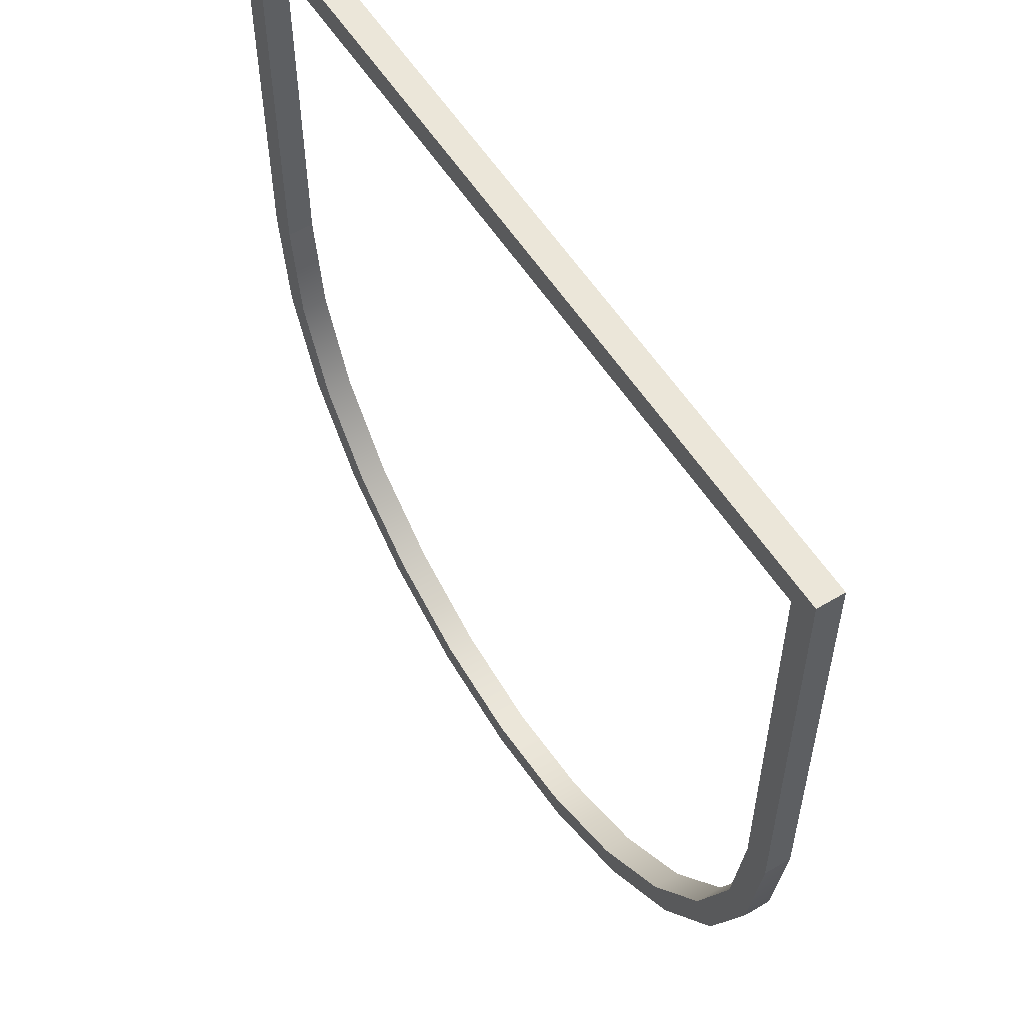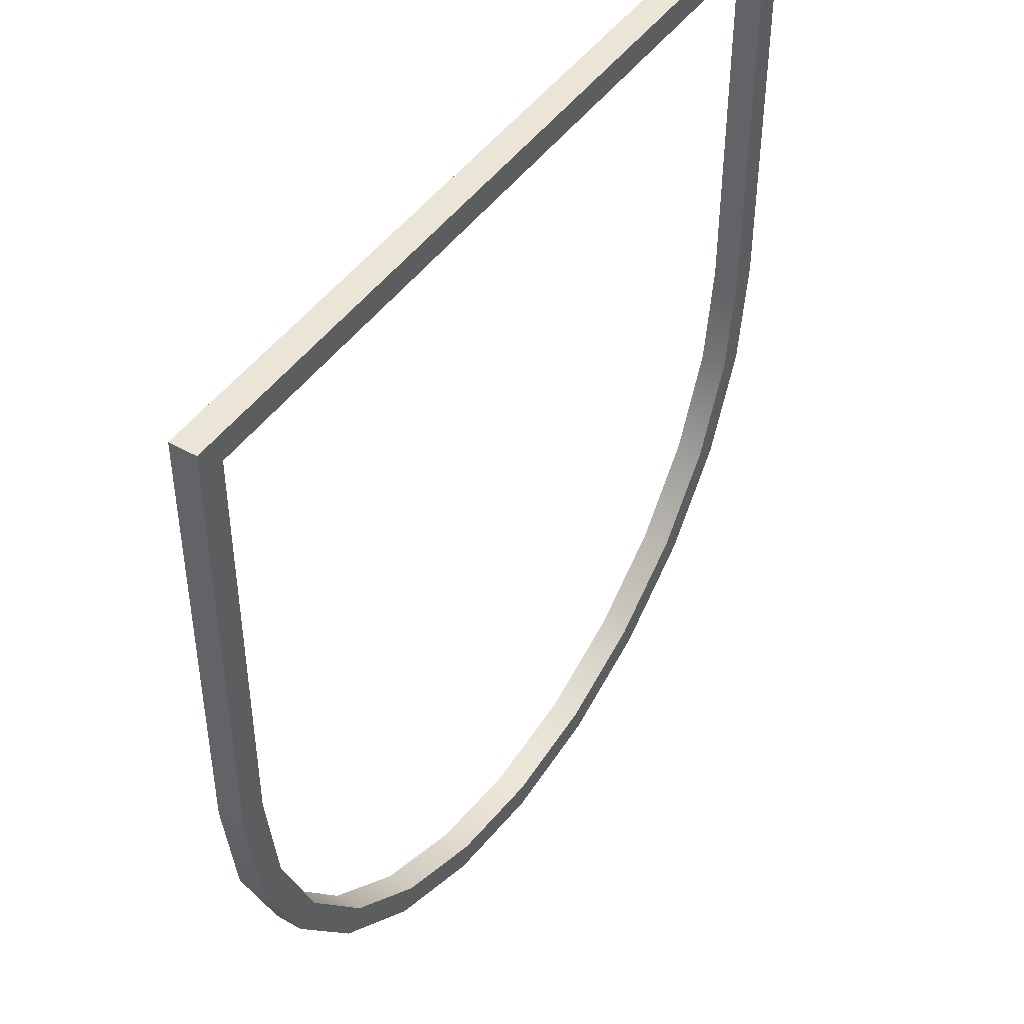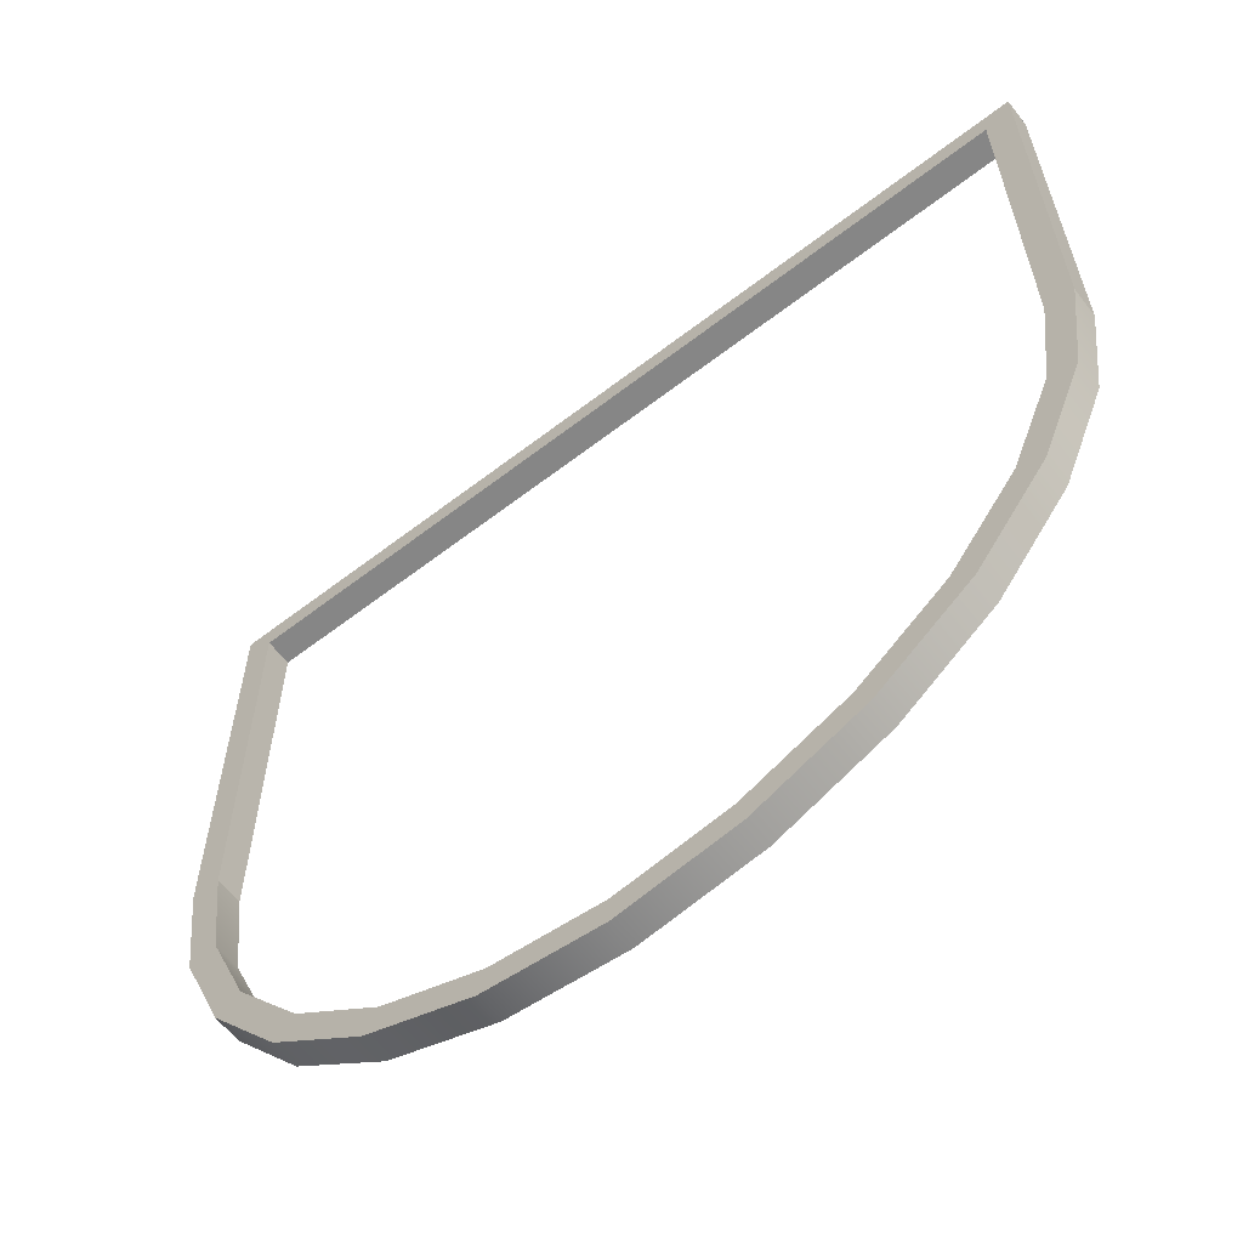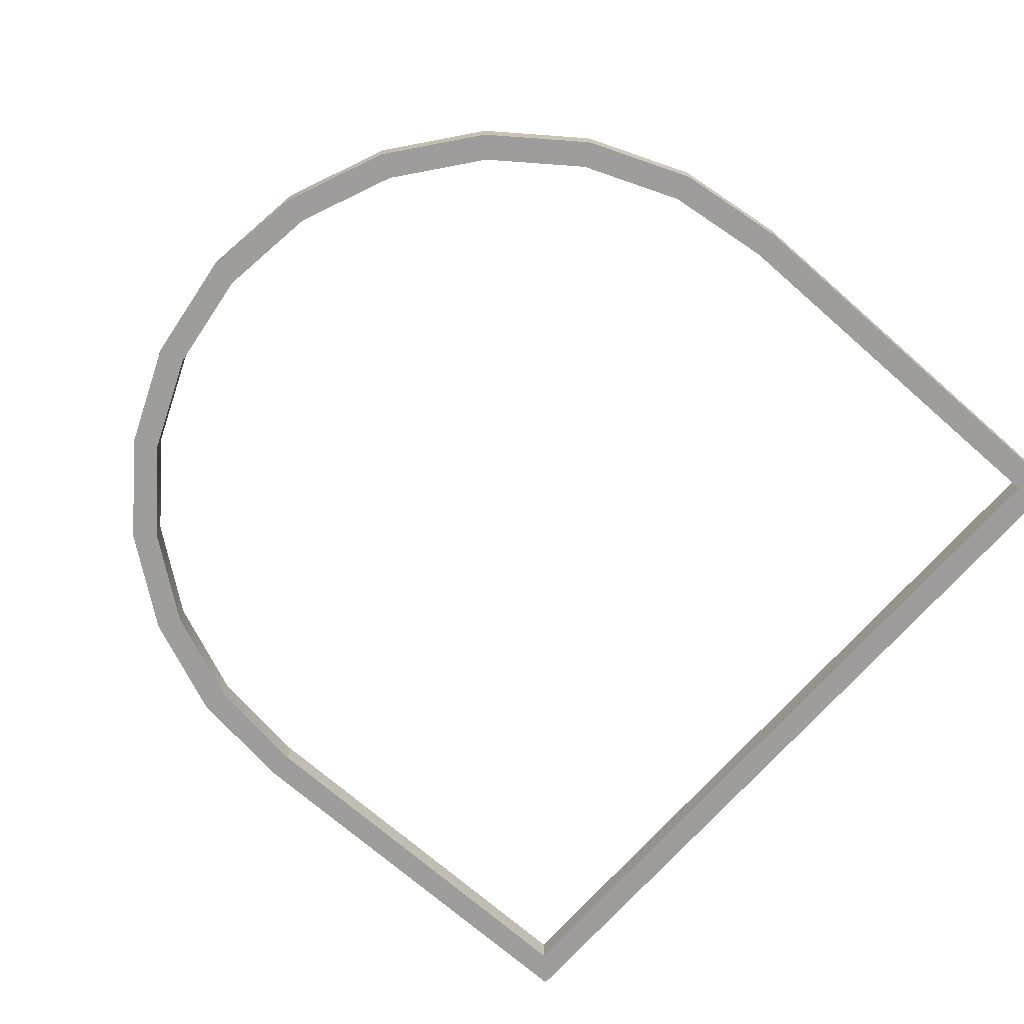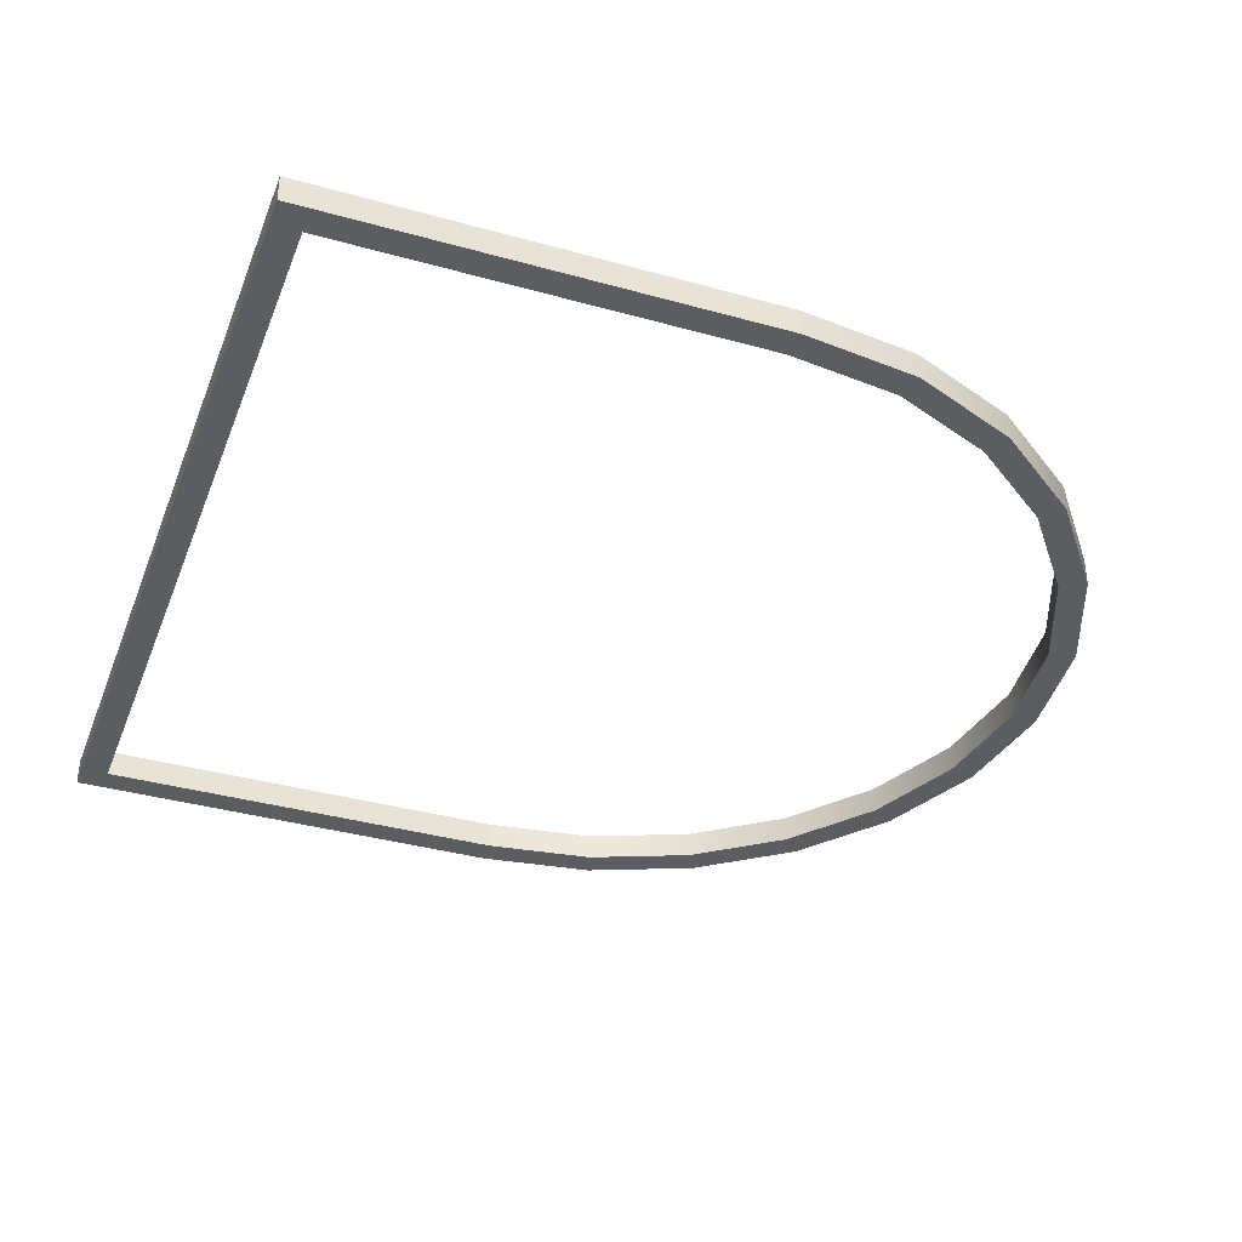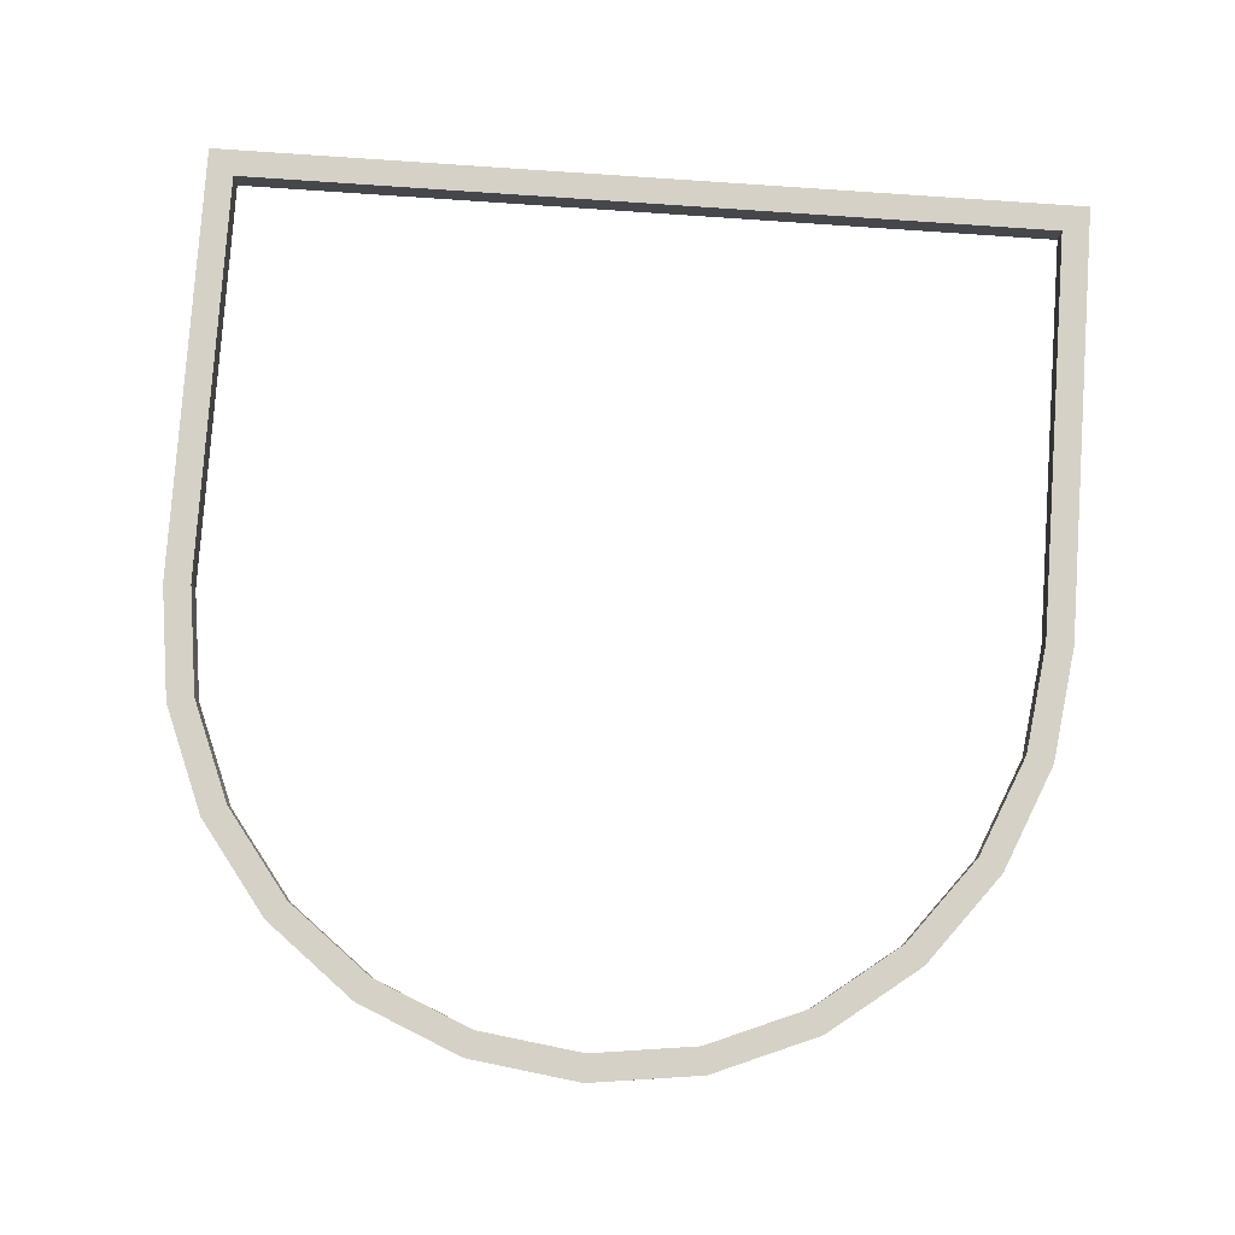
<metadata>
{"format":"obj","ext":"obj","renderer":"f3d","projection":"perspective","resolution":1024,"background":"white","views":[{"elev":56.4,"azim":-122.0,"up":"+Z"},{"elev":45.8,"azim":123.2,"up":"+Z"},{"elev":-62.2,"azim":-142.1,"up":"+Z"},{"elev":-70.7,"azim":-131.4,"up":"+Y"},{"elev":-36.9,"azim":70.1,"up":"+Y"},{"elev":79.4,"azim":-176.0,"up":"+Y"}]}
</metadata>
<code>
o Group53/mesh181/mesh181-geometry#mesh181-geometry
v -0.3538 0.4467 -0.205
v -0.3262 0.4393 -0.1934
v -0.3262 0.4467 -0.1934
v -0.3538 0.4393 -0.205
v -0.3025 0.4393 -0.175
v -0.3224 0.4467 -0.2
v -0.3835 0.4467 -0.2089
v -0.3224 0.4393 -0.2
v -0.3025 0.4467 -0.175
v -0.2971 0.4393 -0.1803
v -0.2971 0.4467 -0.1803
v -0.3518 0.4467 -0.2123
v -0.3835 0.4393 -0.2089
v -0.3518 0.4393 -0.2123
v -0.2843 0.4467 -0.151
v -0.2777 0.4393 -0.1548
v -0.4131 0.4467 -0.205
v -0.4151 0.4467 -0.2123
v -0.2843 0.4393 -0.151
v -0.2777 0.4467 -0.1548
v -0.3835 0.4393 -0.2165
v -0.4131 0.4393 -0.205
v -0.4151 0.4393 -0.2123
v -0.3835 0.4467 -0.2165
v -0.2728 0.4467 -0.1231
v -0.2655 0.4467 -0.125
v -0.2655 0.4393 -0.125
v -0.4407 0.4467 -0.1934
v -0.4445 0.4467 -0.2
v -0.2728 0.4393 -0.1231
v -0.4407 0.4393 -0.1934
v -0.4445 0.4393 -0.2
v -0.2688 0.4467 -0.09259
v -0.2613 0.4467 -0.09308
v -0.2613 0.4393 -0.09308
v -0.4644 0.4467 -0.175
v -0.4698 0.4467 -0.1803
v -0.4698 0.4393 -0.1803
v -0.2688 0.4393 -0.09259
v -0.4644 0.4393 -0.175
v -0.2688 0.4467 0.02282
v -0.2688 0.4393 0.02282
v -0.2613 0.4467 0.03035
v -0.4827 0.4467 -0.151
v -0.4893 0.4467 -0.1548
v -0.2613 0.4393 0.03035
v -0.4827 0.4393 -0.151
v -0.4893 0.4393 -0.1548
v -0.4981 0.4393 0.02282
v -0.5056 0.4467 0.03035
v -0.4941 0.4467 -0.1231
v -0.5015 0.4467 -0.125
v -0.4981 0.4467 0.02282
v -0.5056 0.4393 0.03035
v -0.4941 0.4393 -0.1231
v -0.5015 0.4393 -0.125
v -0.4981 0.4467 -0.09259
v -0.5056 0.4467 -0.09308
v -0.5056 0.4393 -0.09308
v -0.4981 0.4393 -0.09259
f 1 2 3
f 2 1 4
f 3 2 1
f 4 1 2
f 5 3 2
f 2 3 5
f 3 6 1
f 1 6 3
f 7 4 1
f 1 4 7
f 8 2 4
f 4 2 8
f 3 5 9
f 9 5 3
f 10 5 2
f 2 5 10
f 3 11 6
f 6 11 3
f 1 6 12
f 12 6 1
f 4 7 13
f 13 7 4
f 1 12 7
f 7 12 1
f 10 2 8
f 8 2 10
f 8 4 14
f 14 4 8
f 5 15 9
f 9 15 5
f 9 11 3
f 3 11 9
f 16 5 10
f 10 5 16
f 11 8 6
f 6 8 11
f 6 14 12
f 12 14 6
f 17 13 7
f 7 13 17
f 14 4 13
f 13 4 14
f 18 7 12
f 12 7 18
f 8 11 10
f 10 11 8
f 14 6 8
f 8 6 14
f 15 5 19
f 19 5 15
f 15 20 9
f 9 20 15
f 9 20 11
f 11 20 9
f 16 19 5
f 5 19 16
f 10 20 16
f 16 20 10
f 21 12 14
f 14 12 21
f 13 17 22
f 22 17 13
f 18 17 7
f 7 17 18
f 14 13 23
f 23 13 14
f 18 12 24
f 24 12 18
f 20 10 11
f 11 10 20
f 19 25 15
f 15 25 19
f 15 26 20
f 20 26 15
f 27 19 16
f 16 19 27
f 26 16 20
f 20 16 26
f 12 21 24
f 24 21 12
f 14 23 21
f 21 23 14
f 28 22 17
f 17 22 28
f 22 23 13
f 13 23 22
f 29 17 18
f 18 17 29
f 24 23 18
f 18 23 24
f 25 19 30
f 30 19 25
f 25 26 15
f 15 26 25
f 27 30 19
f 19 30 27
f 16 26 27
f 27 26 16
f 23 24 21
f 21 24 23
f 22 28 31
f 31 28 22
f 29 28 17
f 17 28 29
f 22 32 23
f 23 32 22
f 18 32 29
f 29 32 18
f 32 18 23
f 23 18 32
f 30 33 25
f 25 33 30
f 25 34 26
f 26 34 25
f 35 30 27
f 27 30 35
f 34 27 26
f 26 27 34
f 36 31 28
f 28 31 36
f 31 32 22
f 22 32 31
f 37 28 29
f 29 28 37
f 38 29 32
f 32 29 38
f 33 30 39
f 39 30 33
f 33 34 25
f 25 34 33
f 35 39 30
f 30 39 35
f 27 34 35
f 35 34 27
f 31 36 40
f 40 36 31
f 37 36 28
f 28 36 37
f 31 38 32
f 32 38 31
f 29 38 37
f 37 38 29
f 39 41 33
f 33 41 39
f 41 34 33
f 33 34 41
f 35 42 39
f 39 42 35
f 43 35 34
f 34 35 43
f 44 40 36
f 36 40 44
f 40 38 31
f 31 38 40
f 45 36 37
f 37 36 45
f 38 45 37
f 37 45 38
f 41 39 42
f 42 39 41
f 41 43 34
f 34 43 41
f 46 42 35
f 35 42 46
f 35 43 46
f 46 43 35
f 40 44 47
f 47 44 40
f 45 44 36
f 36 44 45
f 40 48 38
f 38 48 40
f 45 38 48
f 48 38 45
f 49 41 42
f 42 41 49
f 43 41 50
f 50 41 43
f 42 46 49
f 49 46 42
f 50 46 43
f 43 46 50
f 51 47 44
f 44 47 51
f 47 48 40
f 40 48 47
f 52 44 45
f 45 44 52
f 48 52 45
f 45 52 48
f 41 49 53
f 53 49 41
f 53 50 41
f 41 50 53
f 54 49 46
f 46 49 54
f 46 50 54
f 54 50 46
f 47 51 55
f 55 51 47
f 52 51 44
f 44 51 52
f 47 56 48
f 48 56 47
f 52 48 56
f 56 48 52
f 49 57 53
f 53 57 49
f 50 53 58
f 58 53 50
f 49 54 59
f 59 54 49
f 50 59 54
f 54 59 50
f 57 55 51
f 51 55 57
f 55 56 47
f 47 56 55
f 58 51 52
f 52 51 58
f 56 58 52
f 52 58 56
f 57 49 60
f 60 49 57
f 58 53 57
f 57 53 58
f 59 50 58
f 58 50 59
f 49 59 60
f 60 59 49
f 55 57 60
f 60 57 55
f 58 57 51
f 51 57 58
f 55 59 56
f 56 59 55
f 58 56 59
f 59 56 58
f 60 59 55
f 55 59 60

</code>
